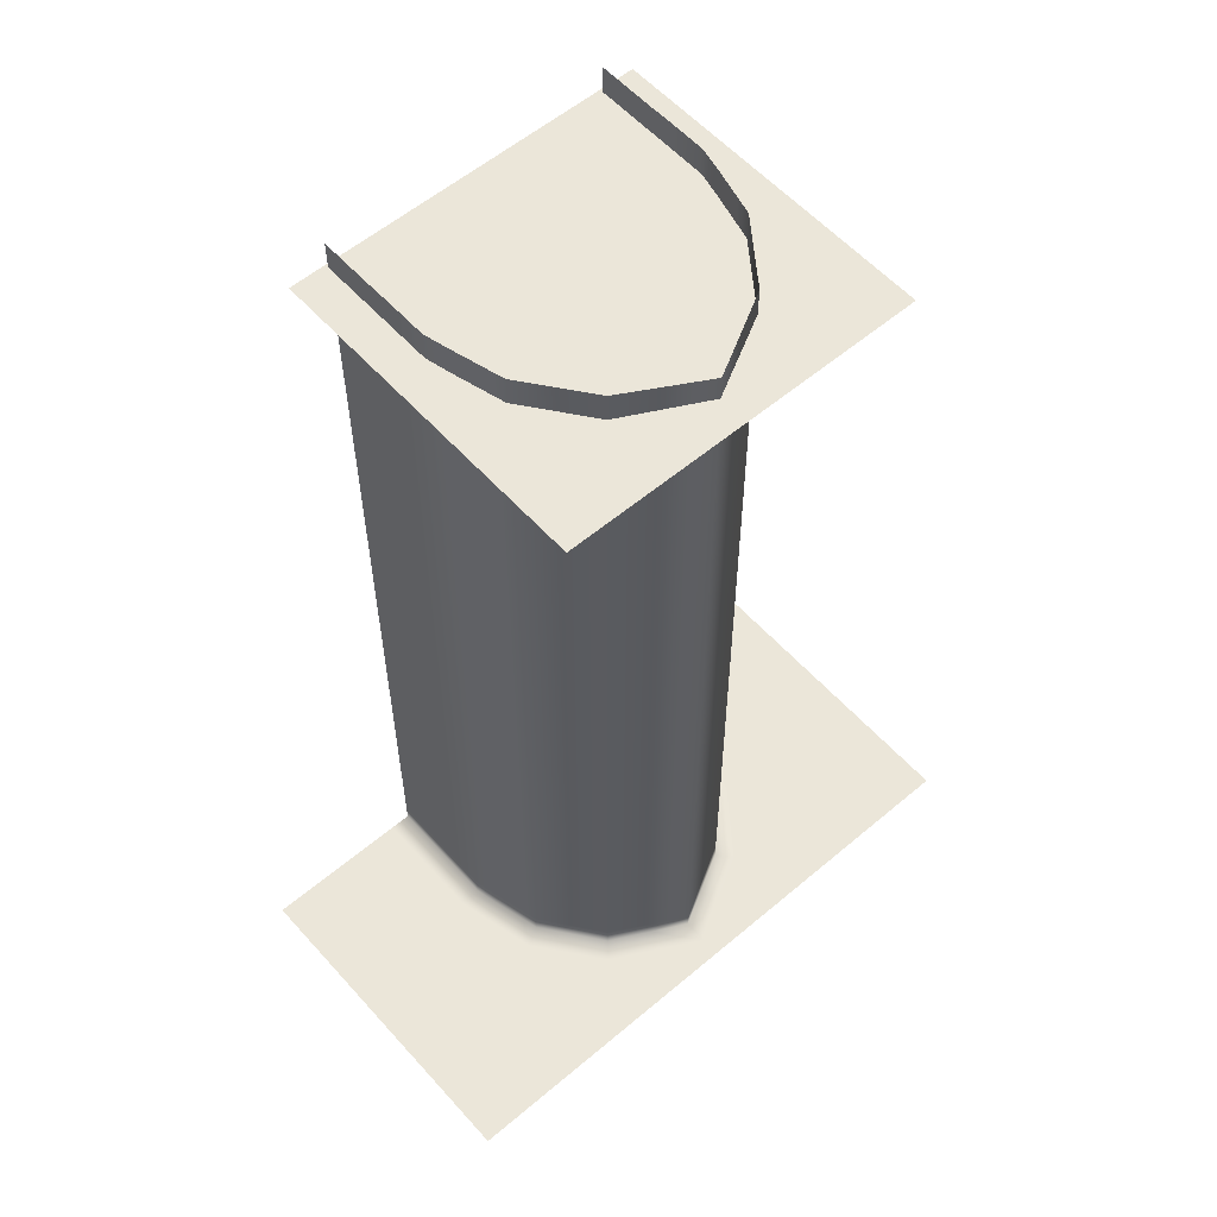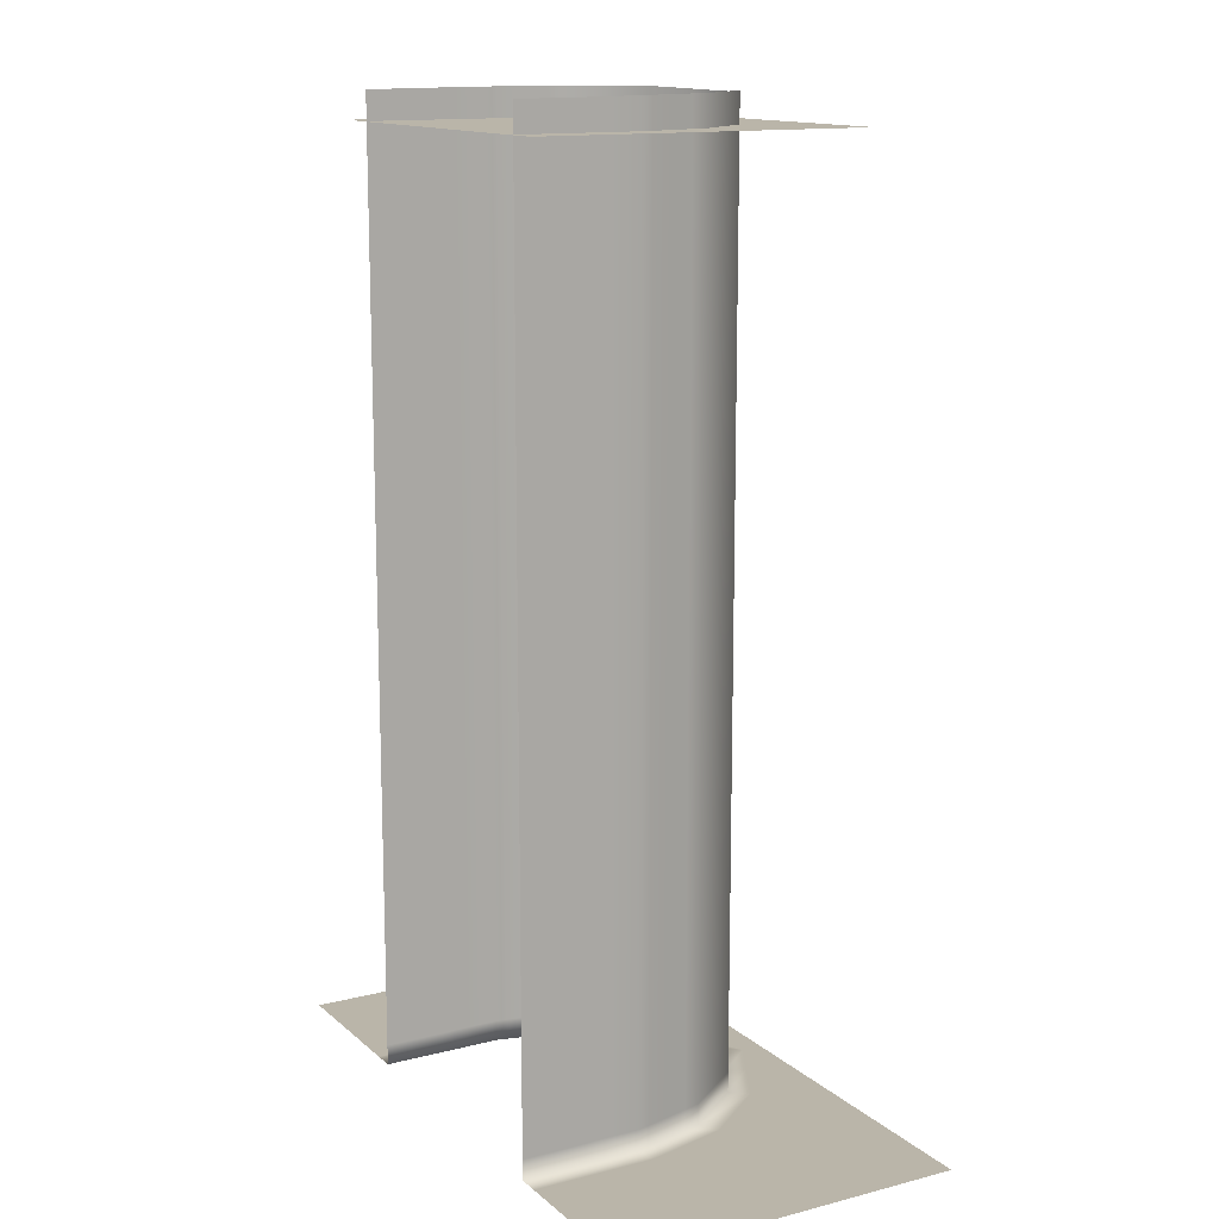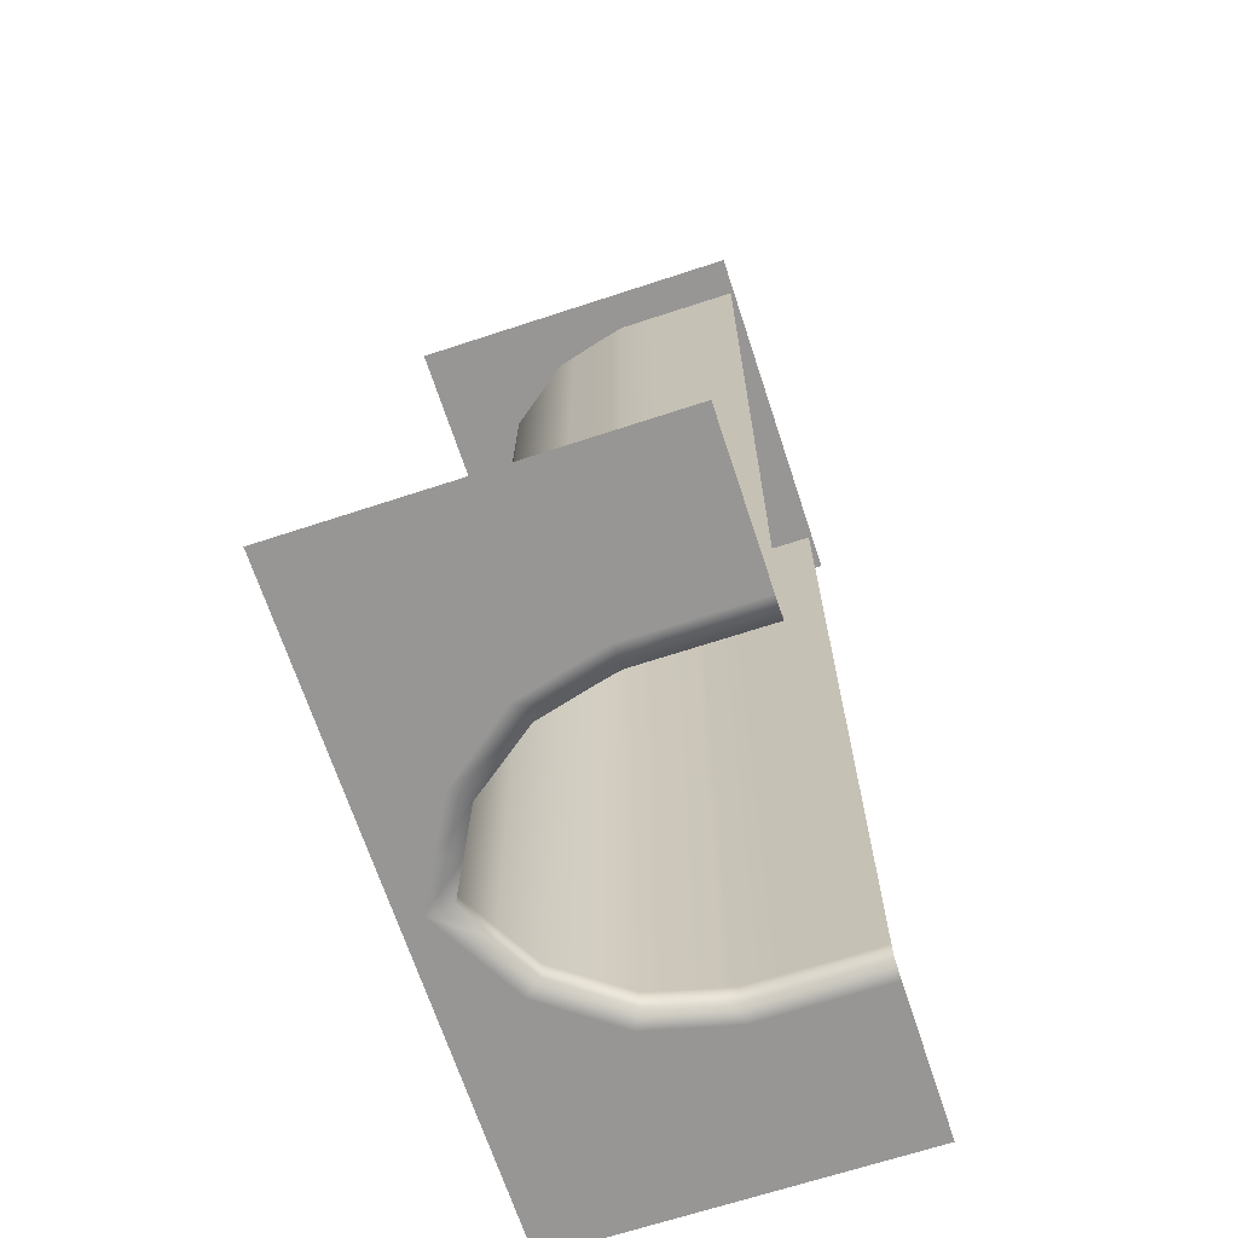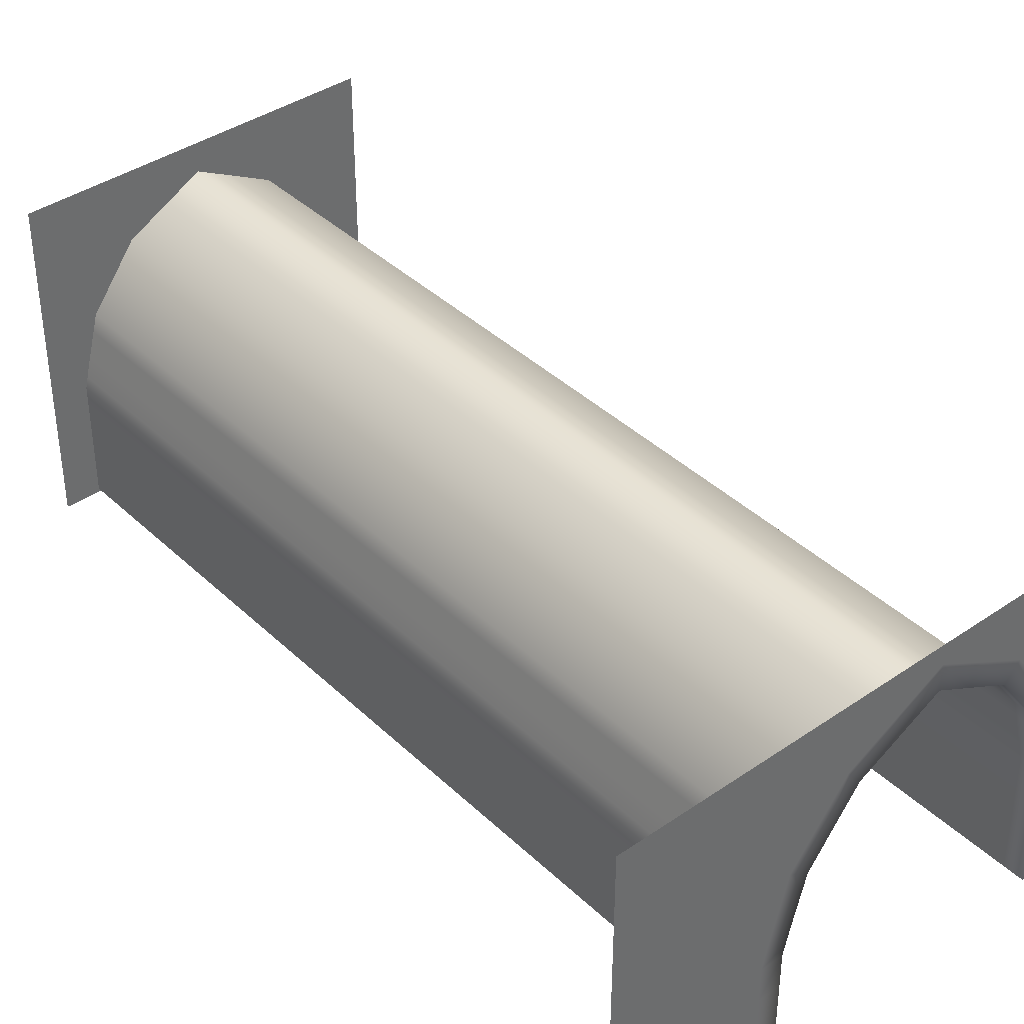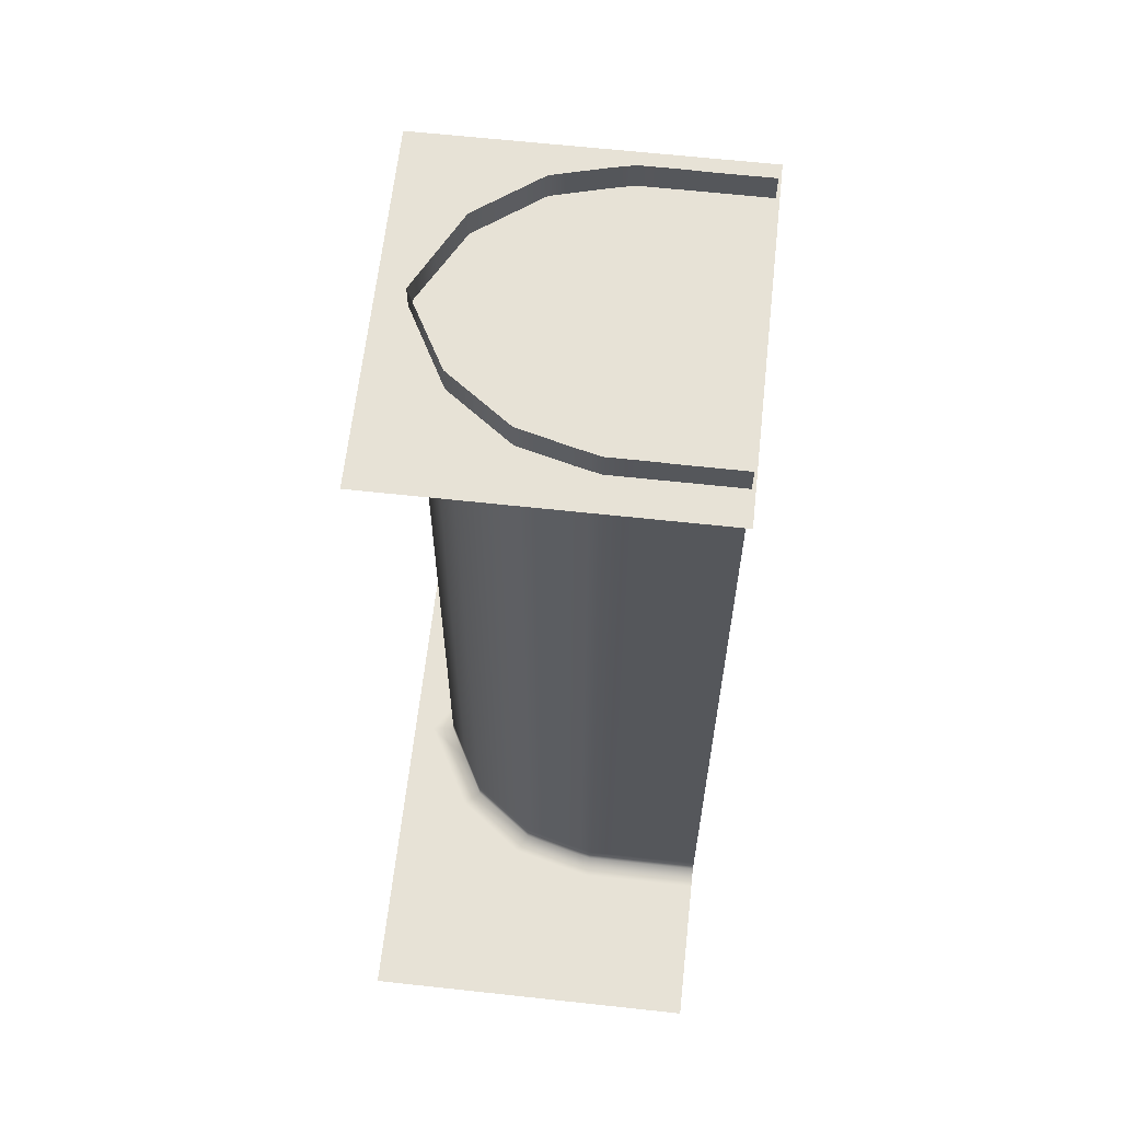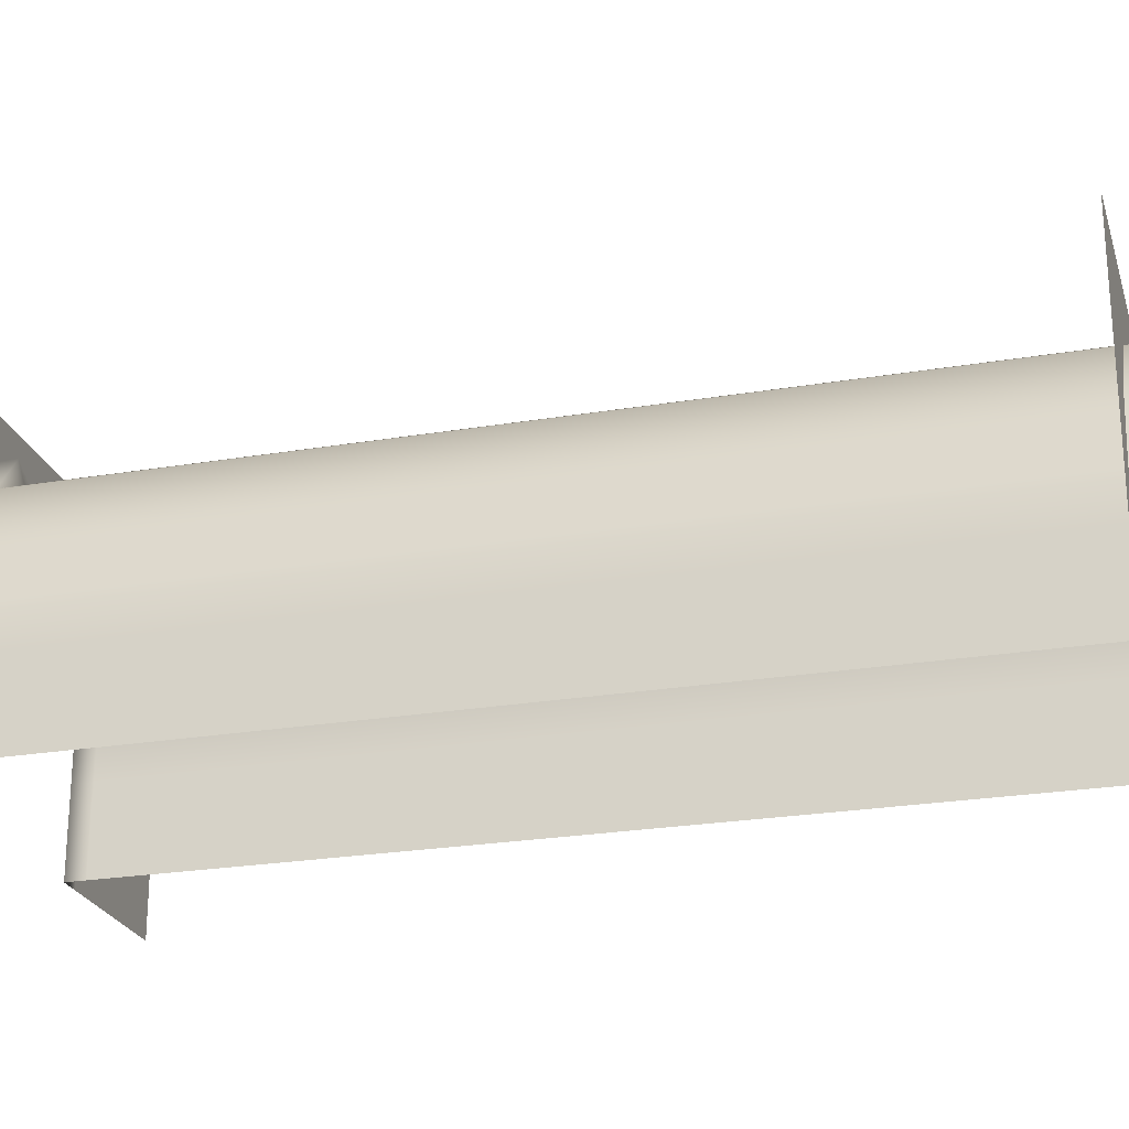
<metadata>
{"format":"obj","ext":"obj","renderer":"f3d","projection":"perspective","resolution":1024,"background":"white","views":[{"elev":57.2,"azim":138.7,"up":"+Z"},{"elev":13.6,"azim":60.4,"up":"+Z"},{"elev":-68.0,"azim":-71.8,"up":"+Z"},{"elev":39.4,"azim":139.4,"up":"+Y"},{"elev":63.0,"azim":-83.7,"up":"+Z"},{"elev":-24.1,"azim":-74.3,"up":"+Y"}]}
</metadata>
<code>
o Arch__32_.003_Scene.007
v 2.503 3.594 0
v 2.876 2.099 0
v 1.593 4.778 0
v 2.165 3.399 0.3708
v 1.353 4.485 0.3708
v 2.5 0.8992 0
v 2.5 1.5 0
v 2.5 2.099 0
v 2.165 3.399 0
v 1.353 4.485 0
v 2.787 2.503 0
v 2.405 2.501 0
v 2.406 2.498 0.3703
v 2.5 1.5 0.3635
v 2.876 -0.000178 0
v 2.5 -0.000177 0
v 2.5 1.3 0
v 2.5 1.3 0.3612
v 5.5 -0 1e-06
v 2.742 2.677 0
v 5.5 1.1 1e-06
v 2.876 1.5 0
v 5.5 1.5 1e-06
v 5.5 2.1 1e-06
v 2.5 2.1 0.3635
v 2.876 1.3 0
v 5.5 1.3 1e-06
v 2.832 2.301 0
v 5.5 0.8997 1e-06
v 2.876 0.8997 0
v 5.5 2.3 1e-06
v 5.5 2.5 1e-06
v 5.5 2.7 1e-06
v 2.5 0.8997 0.3531
v 2.5 -0 0.3531
v 2.5 1.1 0.3537
v 2.63 3.106 0
v 5.5 6 1e-06
v 2.701 6 1e-06
v 2.245 3.098 0.3707
v 2.245 3.099 0
v 2.36 2.67 0.3704
v 2.454 2.299 0.3673
v 2.359 2.673 0
v 2.453 2.3 0
v 5.5 3.116 1e-06
v -3.129 -0.0605 15.95
v 3.129 -0.0605 15.95
v -3.129 5.726 15.95
v 3.129 5.726 15.95
v 2.5 1.1 0
v 2.876 1.1 0
v 2.165 3.399 16.46
v 1.353 4.485 16.46
v 2.406 2.498 16.46
v 2.5 1.5 16.45
v 2.5 1.3 16.45
v 2.5 2.1 16.45
v 2.5 0.8997 16.44
v 2.5 -0 16.44
v 2.5 1.1 16.44
v 2.245 3.098 16.46
v 2.36 2.67 16.46
v 2.454 2.299 16.46
v 0.6212 4.876 0.3352
v 0.6212 4.876 0
v 0.7313 5.249 0
v 0.6212 4.876 16.42
v 0 5.649 0
v -2.503 3.594 0
v -2.876 2.099 0
v -1.593 4.778 0
v 0 5.208 0
v -2.165 3.399 0.3708
v -1.353 4.485 0.3708
v 0 5.208 0.305
v -2.5 0.8992 0
v -2.5 1.5 0
v -2.5 2.099 0
v -2.165 3.399 0
v -1.353 4.485 0
v -2.787 2.503 0
v -2.405 2.501 0
v -2.406 2.498 0.3703
v -2.5 1.5 0.3635
v -2.876 -0.000178 0
v -2.5 -0.000177 0
v -2.5 1.3 0
v -2.5 1.3 0.3612
v -5.5 -0 1e-06
v -2.742 2.677 0
v -5.5 1.1 1e-06
v -2.876 1.5 0
v -5.5 1.5 1e-06
v -5.5 2.1 1e-06
v -2.5 2.1 0.3635
v -2.876 1.3 0
v -5.5 1.3 1e-06
v -2.832 2.301 0
v -5.5 0.8997 1e-06
v -2.876 0.8997 0
v -5.5 2.3 1e-06
v -5.5 2.5 1e-06
v -5.5 2.7 1e-06
v -2.5 0.8997 0.3531
v -2.5 -0 0.3531
v -2.5 1.1 0.3537
v -2.63 3.106 0
v -5.5 6 1e-06
v -2.701 6 1e-06
v -2.245 3.098 0.3707
v -2.245 3.099 0
v 0 6 0
v -2.36 2.67 0.3704
v -2.454 2.299 0.3673
v -2.359 2.673 0
v -2.453 2.3 0
v -5.5 3.116 1e-06
v 3.129 -0.0605 15.95
v -3.129 -0.0605 15.95
v -2.5 1.1 0
v -2.876 1.1 0
v -2.165 3.399 16.46
v -1.353 4.485 16.46
v 0 5.208 16.39
v -2.406 2.498 16.46
v -2.5 1.5 16.45
v -2.5 1.3 16.45
v -2.5 2.1 16.45
v -2.5 0.8997 16.44
v -2.5 -0 16.44
v -2.5 1.1 16.44
v -2.245 3.098 16.46
v -2.36 2.67 16.46
v -2.454 2.299 16.46
v -0.6212 4.876 0.3352
v -0.6212 4.876 0
v -0.7313 5.249 0
v -0.6212 4.876 16.42
f 67 69 113
f 39 1 3
f 1 39 38 46 37
f 4 40 62 53
f 65 5 54 68
f 5 4 53 54
f 76 65 68 125
f 3 67 113 39
f 138 113 69
f 110 72 70
f 70 108 118 109 110
f 74 123 133 111
f 136 139 124 75
f 75 124 123 74
f 76 125 139 136
f 72 110 113 138
f 8 7 14 25
f 51 6 34 36
f 6 30 15 16
f 20 11 12 44
f 65 66 10 5
f 4 5 10 9
f 8 2 22 7
f 45 43 13 12
f 41 40 4 9
f 45 28 2 8
f 17 7 22 26
f 6 16 35 34
f 33 32 11 20
f 23 27 26 22
f 32 31 28 11
f 31 24 2 28
f 24 23 22 2
f 29 19 15 30
f 27 21 52 26
f 21 29 30 52
f 46 33 20 37
f 44 42 40 41
f 8 25 43 45
f 12 13 42 44
f 37 20 44 41
f 12 11 28 45
f 1 37 41 9
f 7 17 18 14
f 51 17 26 52
f 6 51 52 30
f 17 51 36 18
f 3 1 9 10
f 67 3 10 66
f 14 18 57 56
f 42 13 55 63
f 34 35 60 59
f 18 36 61 57
f 36 34 59 61
f 43 25 58 64
f 40 42 63 62
f 25 14 56 58
f 13 43 64 55
f 69 67 66 73
f 76 73 66 65
f 79 96 85 78
f 121 107 105 77
f 77 87 86 101
f 91 116 83 82
f 136 75 81 137
f 74 80 81 75
f 79 78 93 71
f 117 83 84 115
f 112 80 74 111
f 117 79 71 99
f 88 97 93 78
f 77 105 106 87
f 104 91 82 103
f 94 93 97 98
f 103 82 99 102
f 102 99 71 95
f 95 71 93 94
f 100 101 86 90
f 98 97 122 92
f 92 122 101 100
f 118 108 91 104
f 116 112 111 114
f 79 117 115 96
f 83 116 114 84
f 108 112 116 91
f 83 117 99 82
f 70 80 112 108
f 78 85 89 88
f 121 122 97 88
f 77 101 122 121
f 88 89 107 121
f 72 81 80 70
f 138 137 81 72
f 85 127 128 89
f 114 134 126 84
f 105 130 131 106
f 89 128 132 107
f 107 132 130 105
f 115 135 129 96
f 111 133 134 114
f 96 129 127 85
f 84 126 135 115
f 69 73 137 138
f 76 136 137 73
f 47 49 50 48
l 119 120

</code>
